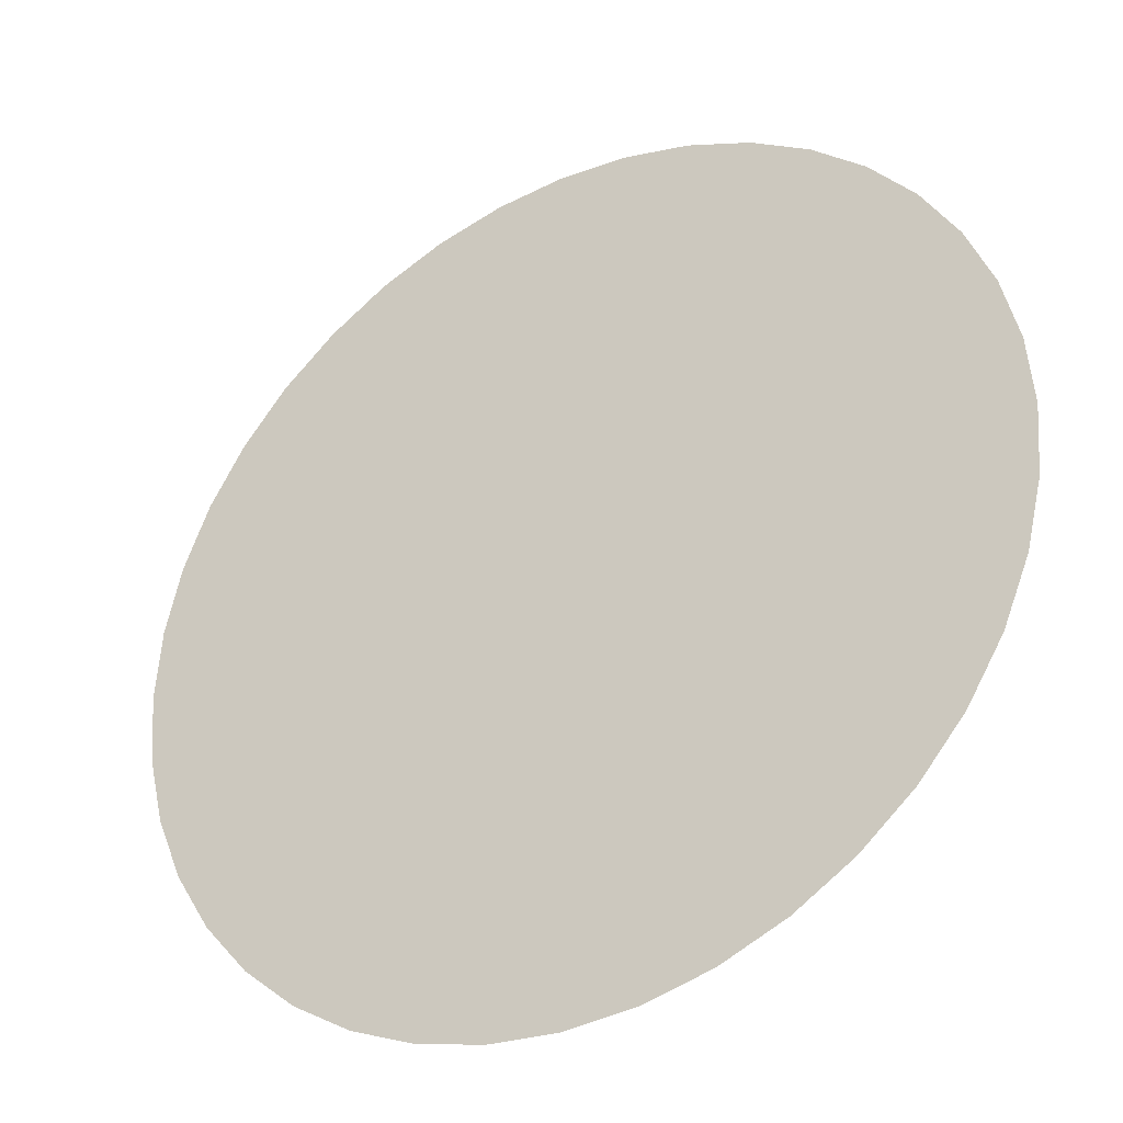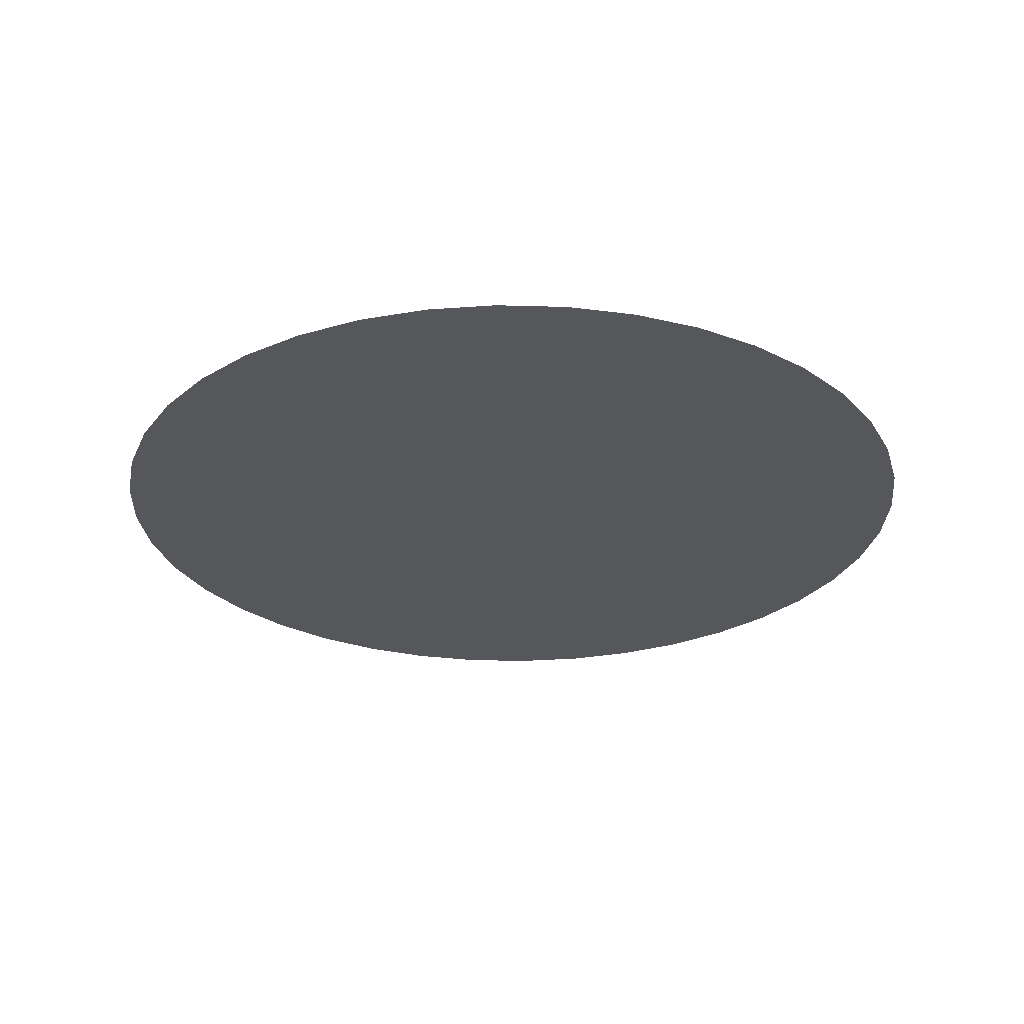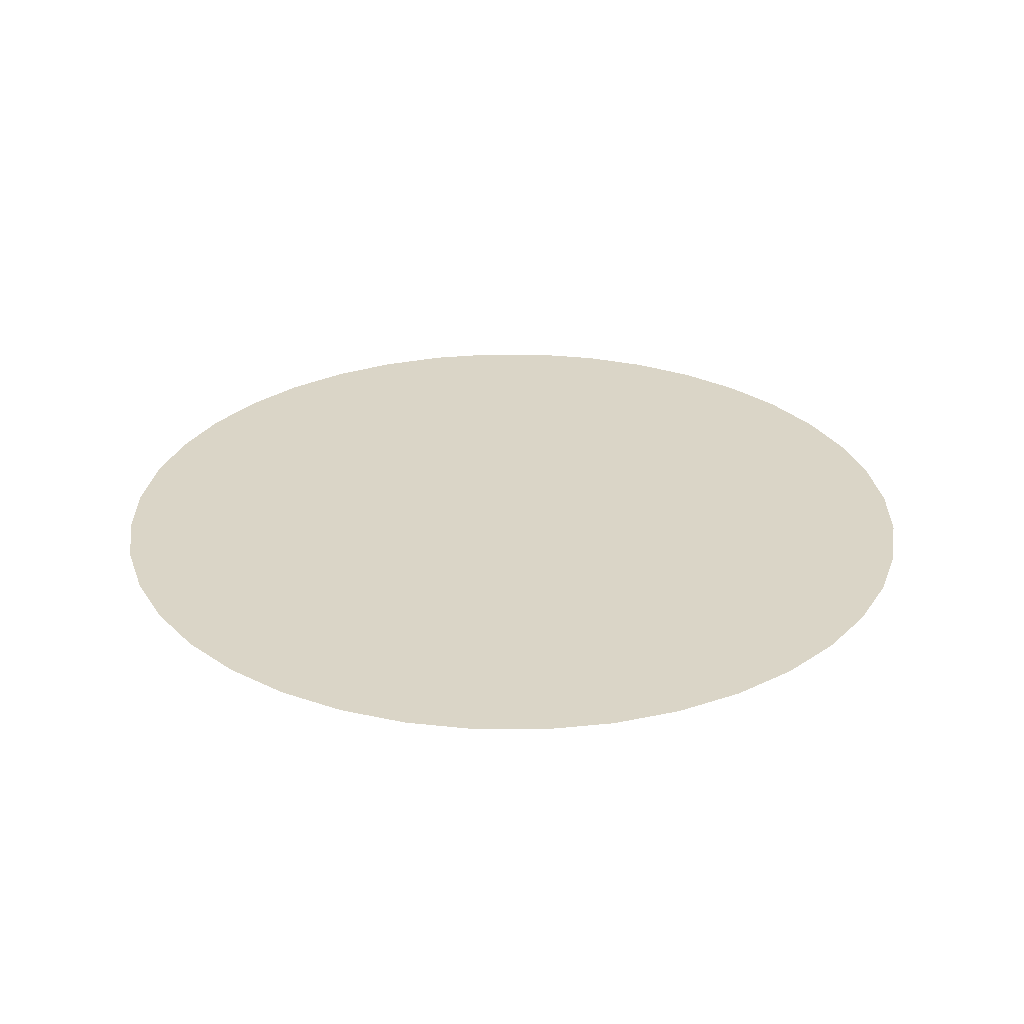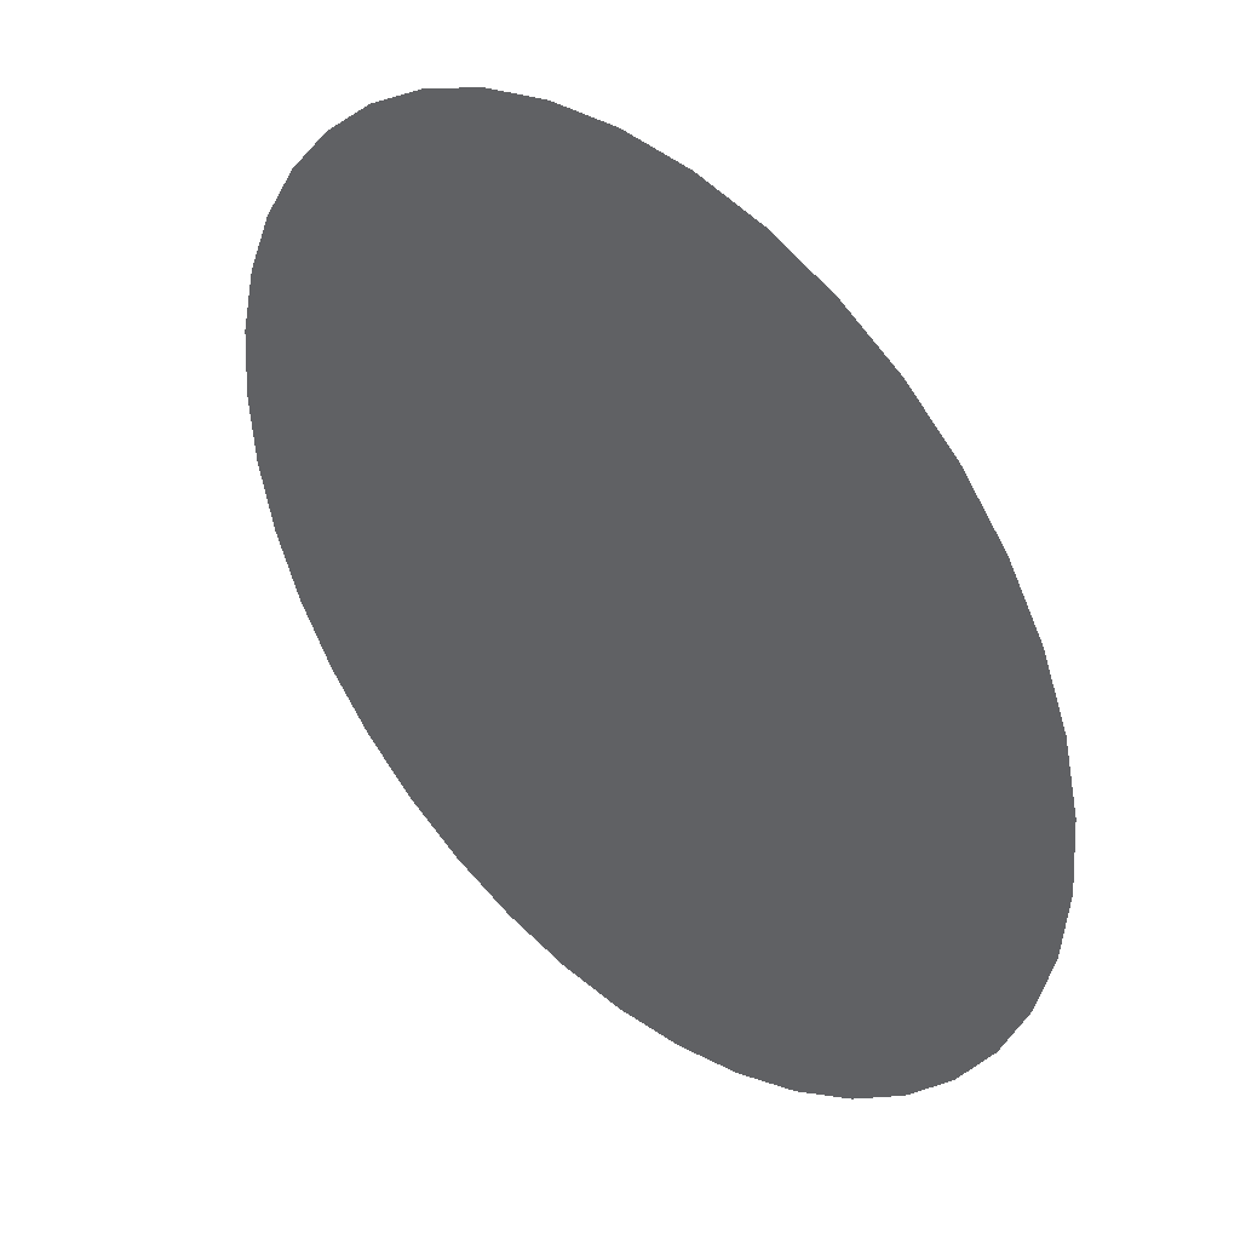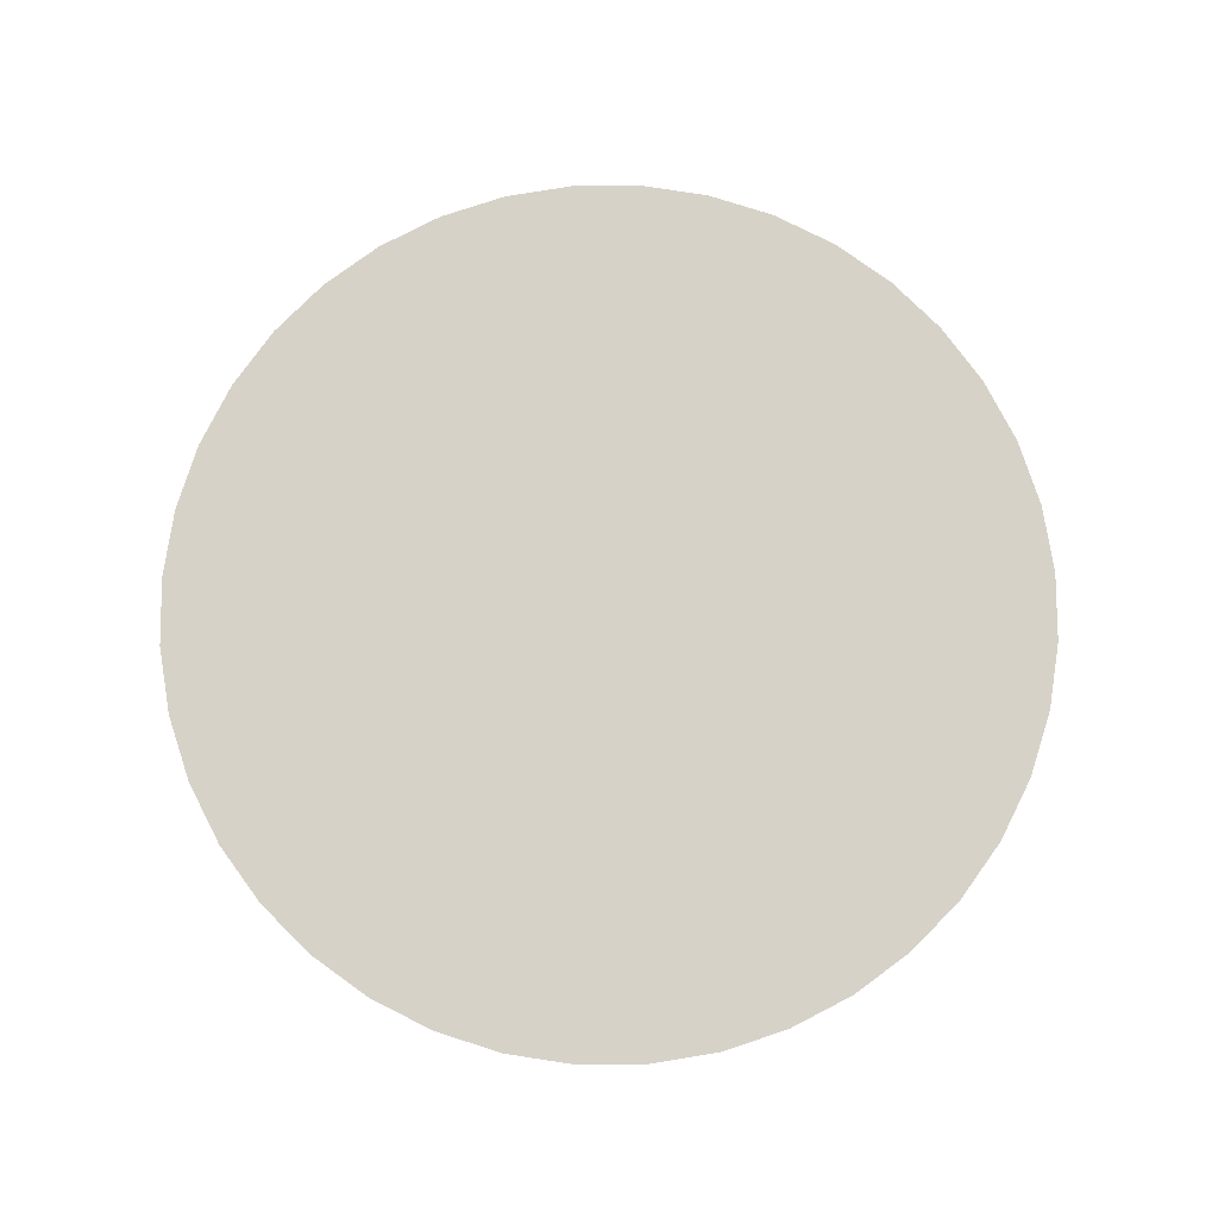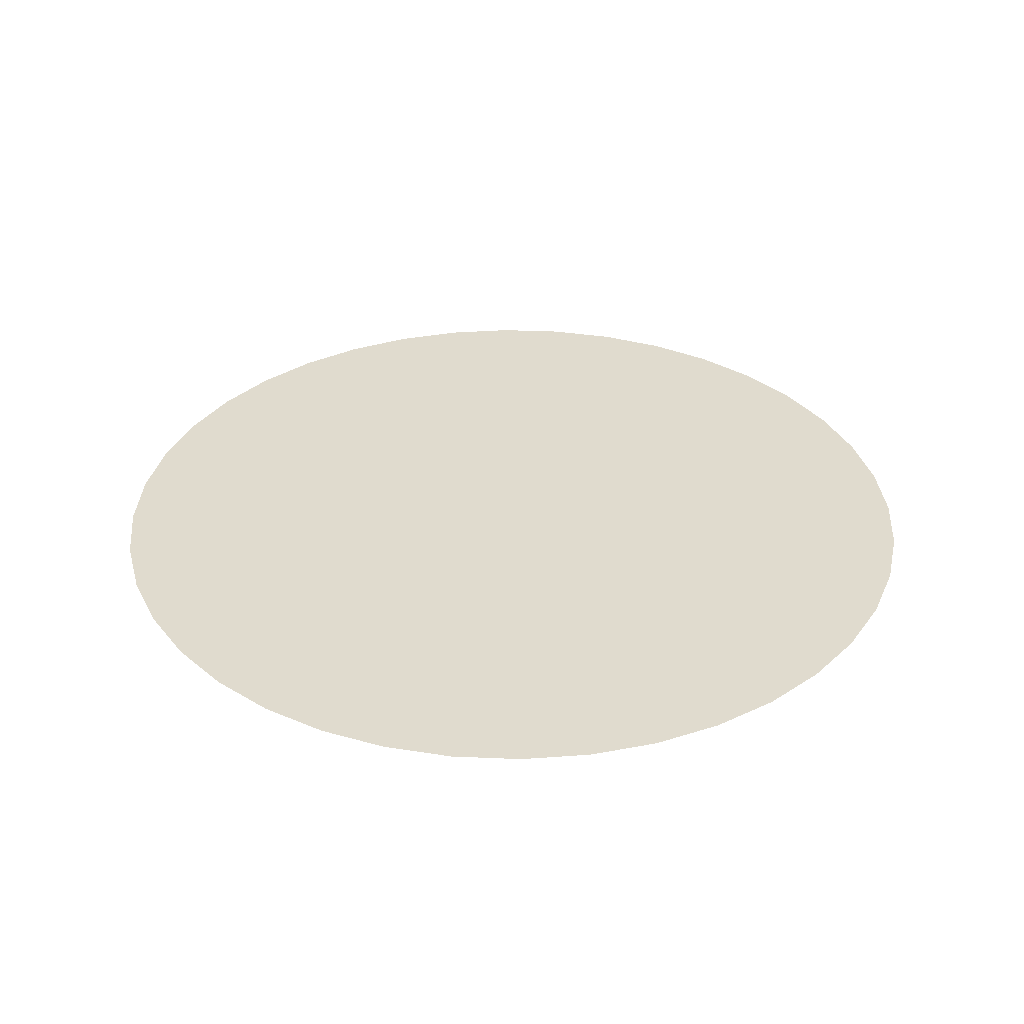
<metadata>
{"format":"obj","ext":"obj","renderer":"f3d","projection":"perspective","resolution":1024,"background":"white","views":[{"elev":-34.2,"azim":-149.4,"up":"+Y"},{"elev":-27.3,"azim":-88.0,"up":"+Z"},{"elev":29.0,"azim":112.8,"up":"+Z"},{"elev":39.6,"azim":-136.5,"up":"+Y"},{"elev":78.4,"azim":148.2,"up":"+Z"},{"elev":33.7,"azim":-73.2,"up":"+Z"}]}
</metadata>
<code>
g Can_Cloud_8
v -501 3378 -347.1
v -506.1 3313 -347.1
v -485.8 3441 -347.1
v -460.9 3501 -347.1
v -426.8 3557 -347.1
v -384.5 3606 -347.1
v -335 3649 -347.1
v -279.4 3683 -347.1
v -219.2 3708 -347.1
v -155.9 3723 -347.1
v -90.91 3728 -347.1
v -25.95 3723 -347.1
v 37.4 3708 -347.1
v 97.6 3683 -347.1
v 153.1 3649 -347.1
v 202.7 3606 -347.1
v 245 3557 -347.1
v 279.1 3501 -347.1
v 304 3441 -347.1
v 319.2 3378 -347.1
v 324.3 3313 -347.1
v 319.2 3248 -347.1
v 304 3184 -347.1
v 279.1 3124 -347.1
v 245 3069 -347.1
v 202.7 3019 -347.1
v 153.1 2977 -347.1
v 97.6 2943 -347.1
v 37.4 2918 -347.1
v -25.95 2903 -347.1
v -90.91 2897 -347.1
v -155.9 2903 -347.1
v -219.2 2918 -347.1
v -279.4 2943 -347.1
v -335 2977 -347.1
v -384.5 3019 -347.1
v -426.8 3069 -347.1
v -460.9 3124 -347.1
v -485.8 3184 -347.1
v -501 3248 -347.1
g Can_Cloud_8_0
f 3 2 1
f 4 2 3
f 5 2 4
f 6 2 5
f 7 2 6
f 8 2 7
f 9 2 8
f 10 2 9
f 11 2 10
f 12 2 11
f 13 2 12
f 14 2 13
f 15 2 14
f 16 2 15
f 17 2 16
f 18 2 17
f 19 2 18
f 20 2 19
f 21 2 20
f 22 2 21
f 23 2 22
f 24 2 23
f 25 2 24
f 26 2 25
f 27 2 26
f 28 2 27
f 29 2 28
f 30 2 29
f 31 2 30
f 32 2 31
f 33 2 32
f 34 2 33
f 35 2 34
f 36 2 35
f 37 2 36
f 38 2 37
f 39 2 38
f 40 2 39

</code>
